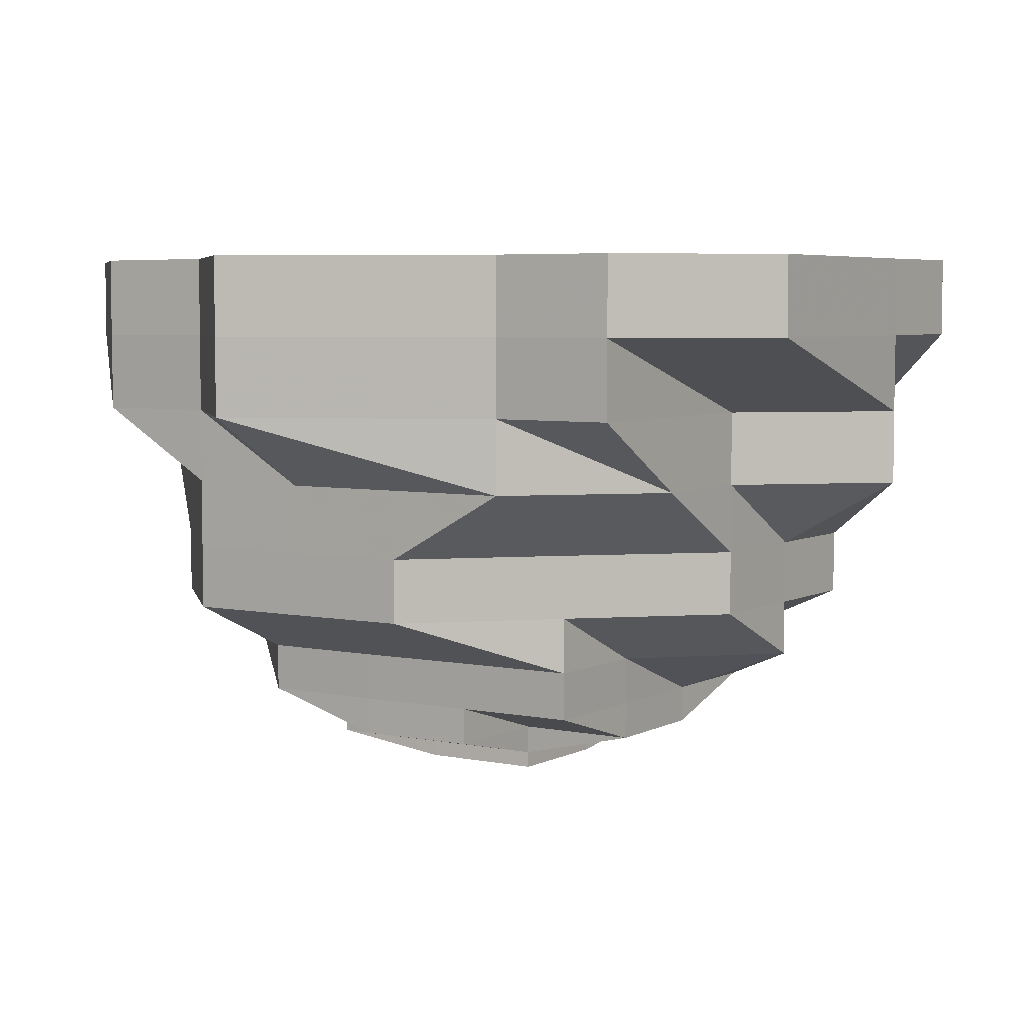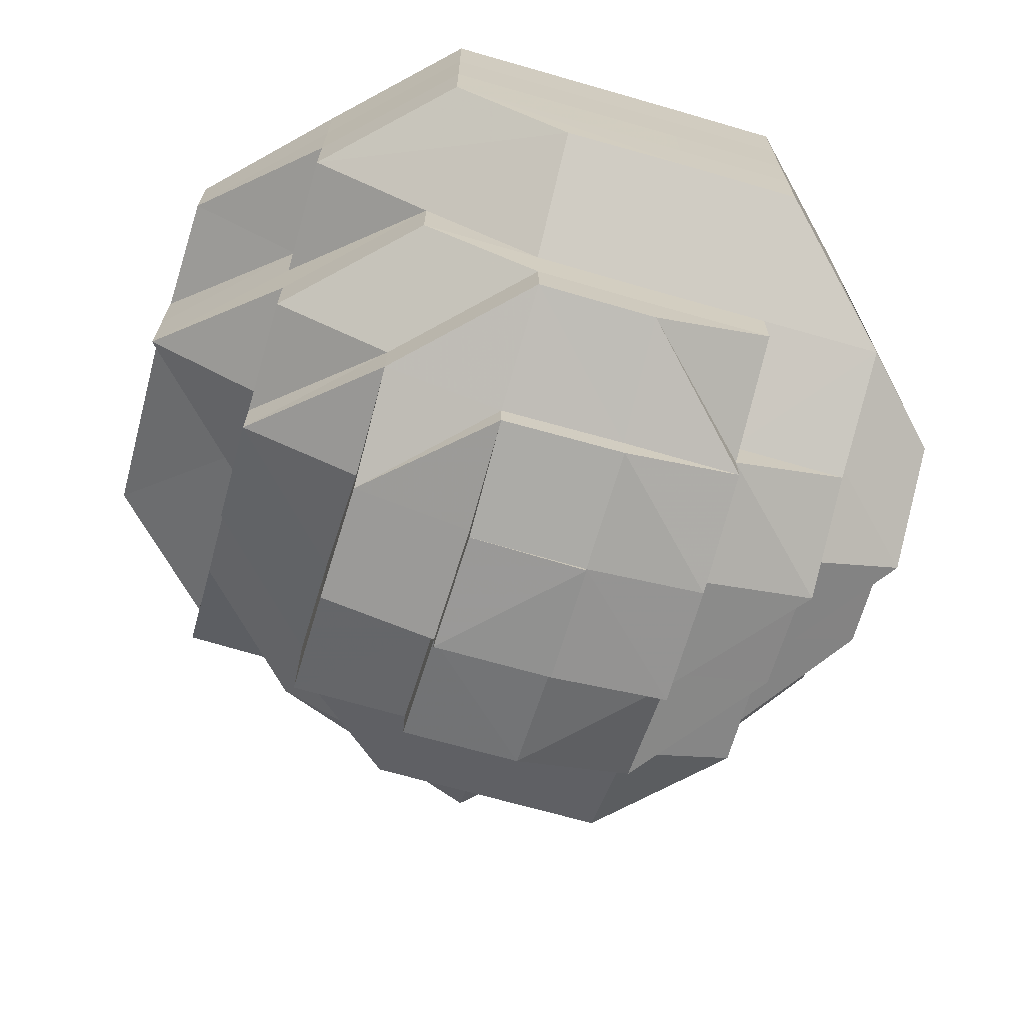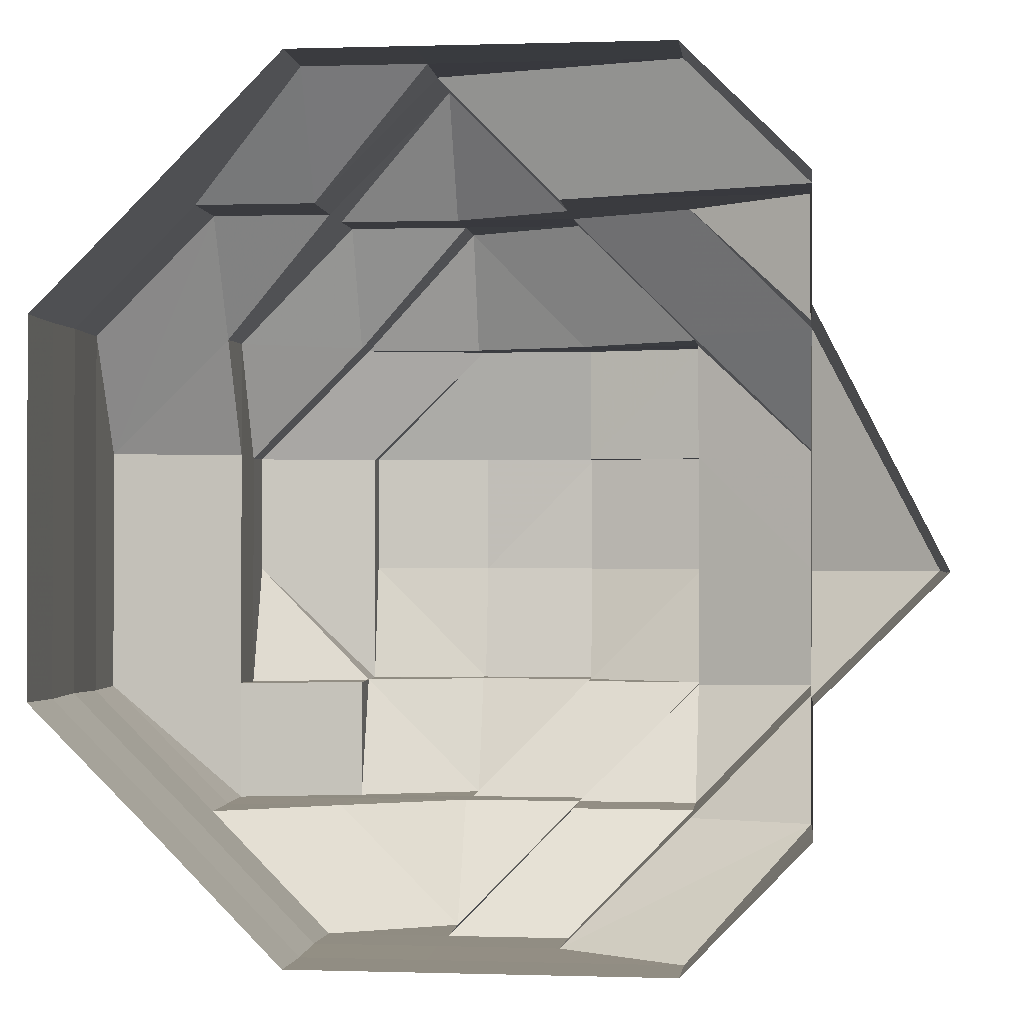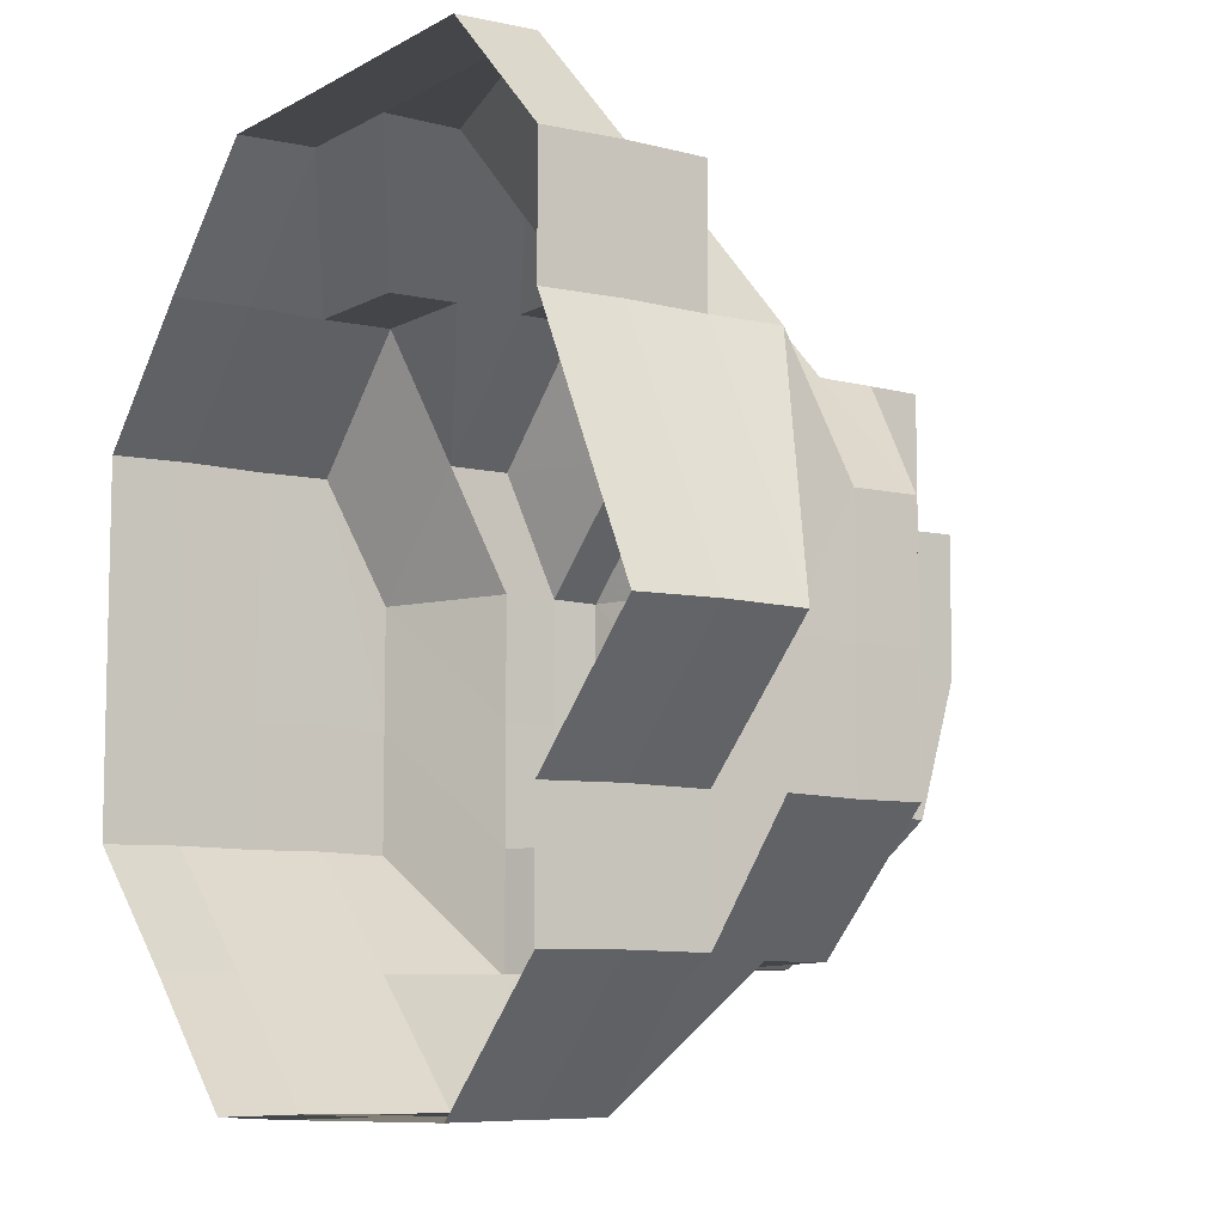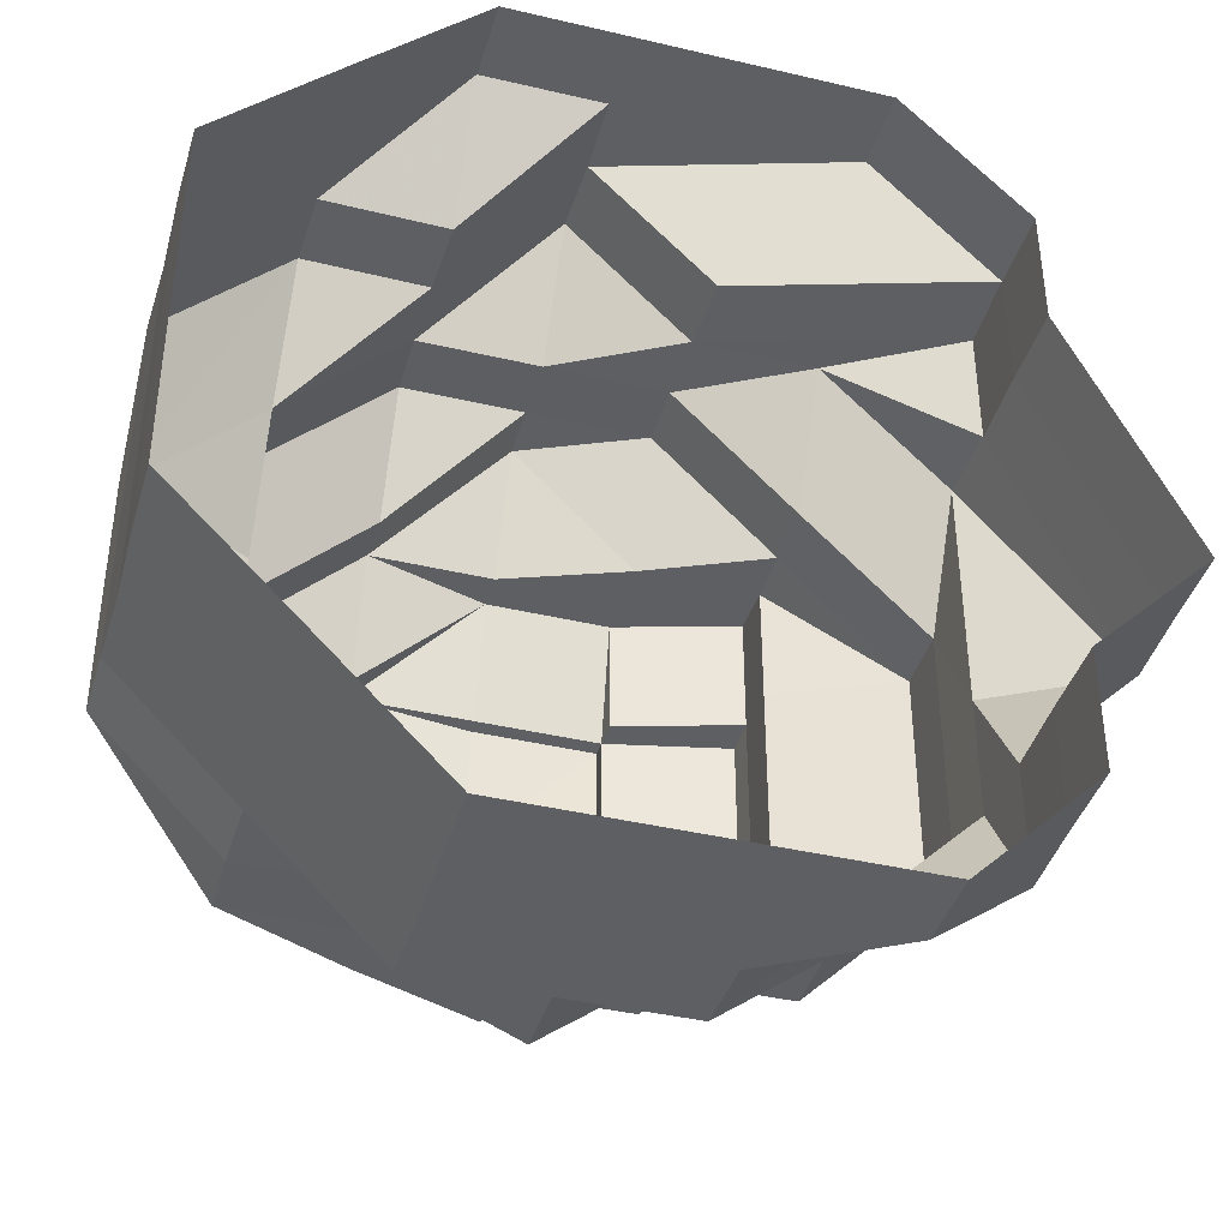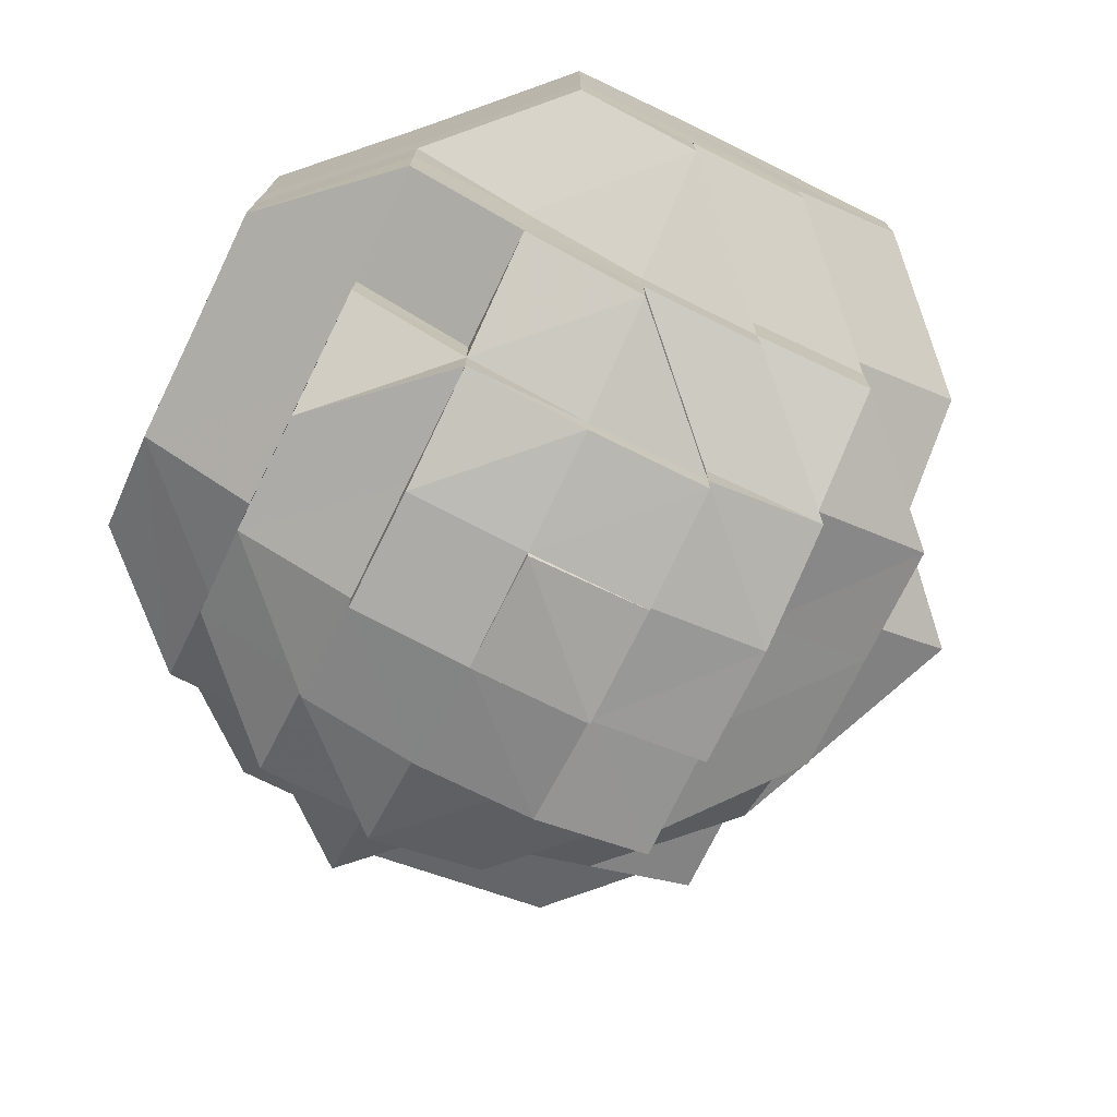
<metadata>
{"format":"obj","ext":"obj","renderer":"f3d","projection":"perspective","resolution":1024,"background":"white","views":[{"elev":5.0,"azim":123.1,"up":"+Z"},{"elev":-68.8,"azim":-106.3,"up":"+Z"},{"elev":-0.8,"azim":6.7,"up":"+Y"},{"elev":-8.7,"azim":55.8,"up":"+Y"},{"elev":-40.4,"azim":-16.3,"up":"+Y"},{"elev":-74.4,"azim":-26.0,"up":"+Z"}]}
</metadata>
<code>
o 25067
v 2169 1869 19.69
v 2169 1869 19.69
v 2169 1869 19.69
v 2169 1869 19.69
v 2169 1869 19.69
v 2169 1869 19.69
v 2169 1869 19.69
v 2169 1869 19.68
v 2169 1869 19.69
v 2169 1869 19.68
v 2169 1869 19.69
v 2169 1869 19.68
v 2169 1869 19.67
v 2169 1869 19.69
v 2169 1869 19.68
v 2169 1869 19.69
v 2169 1869 19.68
v 2169 1869 19.69
v 2169 1869 19.69
v 2169 1869 19.68
v 2169 1869 19.67
v 2169 1869 19.68
v 2169 1869 19.67
v 2169 1869 19.67
v 2169 1869 19.67
v 2169 1869 19.68
v 2169 1869 19.69
v 2169 1869 19.69
v 2169 1869 19.67
v 2169 1869 19.67
v 2169 1869 19.69
v 2169 1869 19.69
v 2169 1869 19.68
v 2169 1869 19.67
v 2169 1869 19.69
v 2169 1869 19.69
v 2169 1869 19.68
v 2169 1869 19.67
v 2169 1869 19.69
v 2169 1869 19.69
v 2169 1869 19.68
v 2169 1869 19.67
v 2169 1869 19.69
v 2169 1869 19.69
v 2169 1869 19.68
v 2169 1869 19.67
v 2169 1869 19.69
v 2169 1869 19.69
v 2169 1869 19.68
v 2169 1869 19.67
v 2169 1869 19.69
v 2169 1869 19.69
v 2169 1869 19.68
v 2169 1869 19.67
v 2169 1869 19.69
v 2169 1869 19.69
v 2169 1869 19.68
v 2169 1869 19.67
v 2169 1869 19.69
v 2169 1869 19.69
v 2169 1869 19.68
v 2169 1869 19.67
v 2169 1869 19.69
v 2169 1869 19.69
v 2169 1869 19.68
v 2169 1869 19.67
v 2169 1869 19.69
v 2169 1869 19.68
v 2169 1869 19.68
v 2169 1869 19.67
v 2169 1869 19.67
v 2169 1869 19.67
v 2169 1869 19.68
v 2169 1869 19.67
v 2169 1869 19.67
v 2169 1869 19.67
v 2169 1869 19.67
v 2169 1869 19.66
v 2169 1869 19.66
v 2169 1869 19.66
v 2169 1869 19.66
v 2169 1869 19.67
v 2169 1869 19.66
v 2169 1869 19.67
v 2169 1869 19.66
v 2169 1869 19.66
v 2169 1869 19.66
v 2169 1869 19.65
v 2169 1869 19.66
v 2169 1869 19.67
v 2169 1869 19.66
v 2169 1869 19.66
v 2169 1869 19.67
v 2169 1869 19.66
v 2169 1869 19.67
v 2169 1869 19.66
v 2169 1869 19.66
v 2169 1869 19.66
v 2169 1869 19.67
v 2169 1869 19.66
v 2169 1869 19.66
v 2169 1869 19.66
v 2169 1869 19.67
v 2169 1869 19.67
v 2169 1869 19.66
v 2169 1869 19.67
v 2169 1869 19.66
v 2169 1869 19.66
v 2169 1869 19.66
v 2169 1869 19.66
v 2169 1869 19.65
v 2169 1869 19.66
v 2169 1869 19.65
v 2169 1869 19.65
v 2169 1869 19.65
v 2169 1869 19.65
v 2169 1869 19.65
v 2169 1869 19.65
v 2169 1869 19.65
v 2169 1869 19.65
v 2169 1869 19.65
v 2169 1869 19.65
v 2169 1869 19.65
v 2169 1869 19.65
v 2169 1869 19.65
v 2169 1869 19.65
v 2169 1869 19.65
v 2169 1869 19.65
v 2169 1869 19.65
v 2169 1869 19.65
v 2169 1869 19.65
v 2169 1869 19.65
v 2169 1869 19.65
v 2169 1869 19.65
v 2169 1869 19.65
v 2169 1869 19.65
v 2169 1869 19.65
v 2169 1869 19.65
v 2169 1869 19.65
v 2169 1869 19.65
v 2169 1869 19.65
v 2169 1869 19.65
v 2169 1869 19.65
v 2169 1869 19.65
v 2169 1869 19.65
v 2169 1869 19.65
v 2169 1869 19.65
v 2169 1869 19.65
v 2169 1869 19.65
v 2169 1869 19.65
v 2169 1869 19.65
v 2169 1869 19.65
v 2169 1869 19.65
v 2169 1869 19.65
v 2169 1869 19.65
v 2169 1869 19.65
v 2169 1869 19.65
v 2169 1869 19.65
v 2169 1869 19.65
v 2169 1869 19.65
v 2169 1869 19.65
v 2169 1869 19.65
v 2169 1869 19.65
v 2169 1869 19.65
v 2169 1869 19.65
v 2169 1869 19.65
v 2169 1869 19.65
v 2169 1869 19.65
v 2169 1869 19.65
v 2169 1869 19.65
v 2169 1869 19.65
v 2169 1869 19.65
v 2169 1869 19.65
v 2169 1869 19.65
v 2169 1869 19.65
v 2169 1869 19.66
v 2169 1869 19.65
v 2169 1869 19.65
v 2169 1869 19.66
v 2169 1869 19.66
v 2169 1869 19.66
v 2169 1869 19.66
v 2169 1869 19.67
v 2169 1869 19.67
v 2169 1869 19.66
v 2169 1869 19.67
v 2169 1869 19.66
v 2169 1869 19.66
v 2169 1869 19.67
v 2169 1869 19.66
v 2169 1869 19.66
v 2169 1869 19.66
v 2169 1869 19.66
v 2169 1869 19.66
v 2169 1869 19.66
v 2169 1869 19.65
v 2169 1869 19.65
v 2169 1869 19.65
v 2169 1869 19.65
v 2169 1869 19.66
v 2169 1869 19.66
v 2169 1869 19.66
v 2169 1869 19.66
v 2169 1869 19.66
v 2169 1869 19.66
v 2169 1869 19.65
v 2169 1869 19.65
v 2169 1869 19.65
v 2169 1869 19.65
v 2169 1869 19.65
v 2169 1869 19.65
v 2169 1869 19.65
v 2169 1869 19.65
f 1 2 3
f 3 2 4
f 2 5 4
f 4 5 6
f 5 7 6
f 3 4 8
f 6 7 9
f 4 6 10
f 8 4 10
f 7 11 9
f 12 10 13
f 10 14 15
f 16 9 17
f 9 11 18
f 11 19 18
f 9 18 20
f 17 20 21
f 22 9 20
f 10 22 23
f 23 15 24
f 25 10 23
f 20 18 26
f 18 19 27
f 18 27 26
f 19 28 27
f 20 26 29
f 30 20 29
f 27 28 31
f 28 32 31
f 26 27 33
f 27 31 33
f 29 26 34
f 26 33 34
f 31 32 35
f 32 36 35
f 33 31 37
f 31 35 37
f 34 33 38
f 33 37 38
f 35 36 39
f 36 40 39
f 37 35 41
f 35 39 41
f 38 37 42
f 37 41 42
f 39 40 43
f 40 44 43
f 41 39 45
f 39 43 45
f 42 41 46
f 41 45 46
f 43 44 47
f 44 48 47
f 45 43 49
f 43 47 49
f 46 45 50
f 45 49 50
f 47 48 51
f 48 52 51
f 49 47 53
f 47 51 53
f 50 49 54
f 49 53 54
f 51 52 55
f 52 56 55
f 53 51 57
f 51 55 57
f 54 53 58
f 53 57 58
f 55 56 59
f 56 60 59
f 57 55 61
f 55 59 61
f 58 57 62
f 57 61 62
f 59 60 63
f 60 64 63
f 61 59 65
f 59 63 65
f 62 61 66
f 61 65 66
f 63 64 67
f 64 1 67
f 67 1 3
f 63 67 68
f 65 63 68
f 67 3 69
f 68 67 69
f 69 3 8
f 69 8 70
f 68 69 71
f 71 69 70
f 65 68 72
f 72 68 71
f 66 65 72
f 70 73 74
f 66 72 75
f 72 71 76
f 75 72 76
f 76 71 77
f 71 70 77
f 75 76 78
f 79 78 80
f 81 75 78
f 82 66 75
f 82 75 81
f 62 66 82
f 83 82 81
f 84 62 82
f 84 82 83
f 58 62 84
f 83 85 86
f 87 86 88
f 89 84 83
f 90 58 84
f 90 84 89
f 54 58 90
f 89 91 92
f 93 54 90
f 50 54 93
f 94 90 89
f 93 90 94
f 95 50 93
f 46 50 95
f 96 93 94
f 95 93 96
f 94 89 97
f 97 89 87
f 96 94 98
f 98 94 97
f 99 46 95
f 42 46 99
f 100 95 96
f 99 95 100
f 101 96 98
f 100 96 101
f 102 99 100
f 102 100 101
f 103 42 99
f 103 99 102
f 38 42 103
f 104 38 103
f 34 38 104
f 105 103 102
f 104 103 105
f 106 34 104
f 29 34 106
f 107 104 105
f 106 104 107
f 105 102 108
f 108 102 101
f 107 105 109
f 109 105 108
f 110 109 111
f 112 107 109
f 109 108 113
f 114 109 113
f 113 108 115
f 108 101 115
f 114 116 117
f 118 117 119
f 120 121 119
f 122 123 121
f 124 115 125
f 115 101 126
f 101 98 126
f 115 126 127
f 128 115 127
f 125 127 129
f 126 98 130
f 98 97 130
f 127 126 131
f 126 130 131
f 130 97 132
f 130 132 131
f 97 87 132
f 127 131 133
f 129 133 134
f 134 133 135
f 136 127 133
f 132 87 137
f 131 132 138
f 132 137 138
f 133 139 140
f 133 140 141
f 142 138 143
f 144 138 142
f 138 137 145
f 138 145 146
f 146 145 147
f 146 147 148
f 149 150 148
f 151 152 148
f 153 149 154
f 154 155 156
f 153 157 158
f 159 160 158
f 161 162 155
f 152 163 164
f 164 136 165
f 164 166 167
f 168 167 169
f 170 164 168
f 171 161 170
f 172 173 164
f 172 174 173
f 174 175 166
f 174 176 175
f 177 174 172
f 161 178 172
f 178 177 172
f 177 179 174
f 179 112 174
f 178 180 177
f 180 179 177
f 179 181 112
f 181 107 112
f 181 106 107
f 182 181 179
f 180 182 179
f 183 106 181
f 182 183 181
f 183 29 106
f 30 29 183
f 184 30 183
f 184 183 182
f 23 30 184
f 185 182 180
f 185 184 182
f 186 23 184
f 186 184 185
f 25 23 186
f 187 185 180
f 187 180 178
f 188 186 185
f 188 185 187
f 189 25 186
f 189 186 188
f 70 25 189
f 77 70 189
f 190 189 188
f 77 189 190
f 190 188 187
f 191 77 190
f 76 77 191
f 78 76 191
f 191 190 192
f 192 190 187
f 78 191 193
f 193 191 192
f 194 78 193
f 195 194 196
f 194 193 197
f 193 192 197
f 137 194 197
f 137 197 145
f 197 192 198
f 192 187 198
f 198 187 178
f 198 178 161
f 197 198 199
f 145 197 199
f 199 198 161
f 145 199 147
f 199 161 147
f 200 201 202
f 203 204 205
f 206 207 208
f 209 210 211
f 210 212 213

</code>
